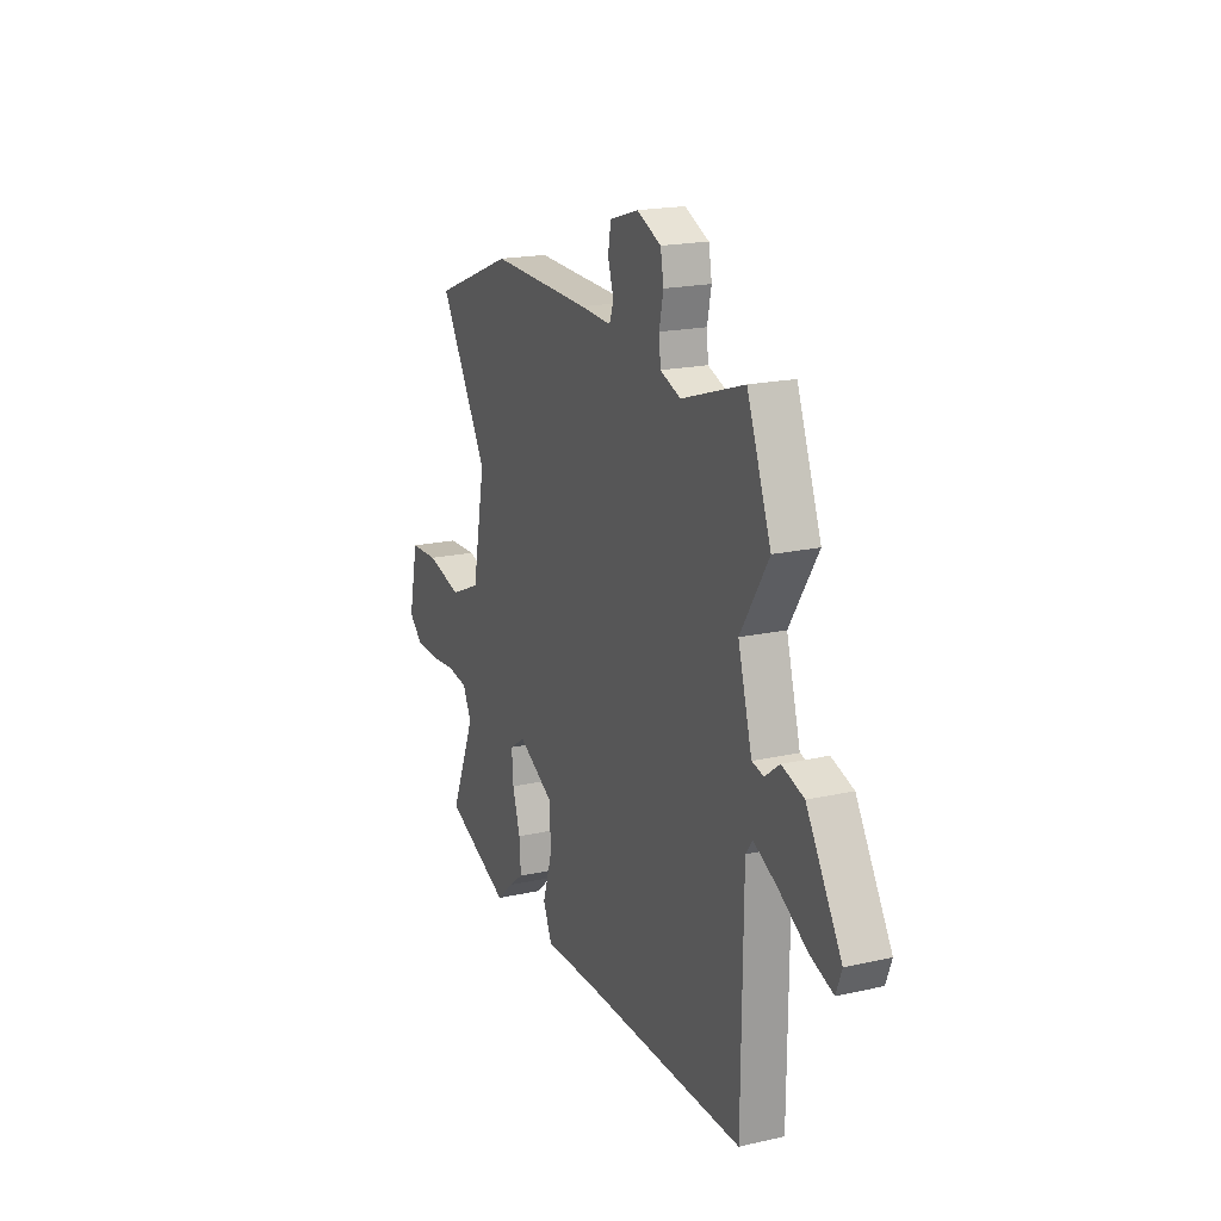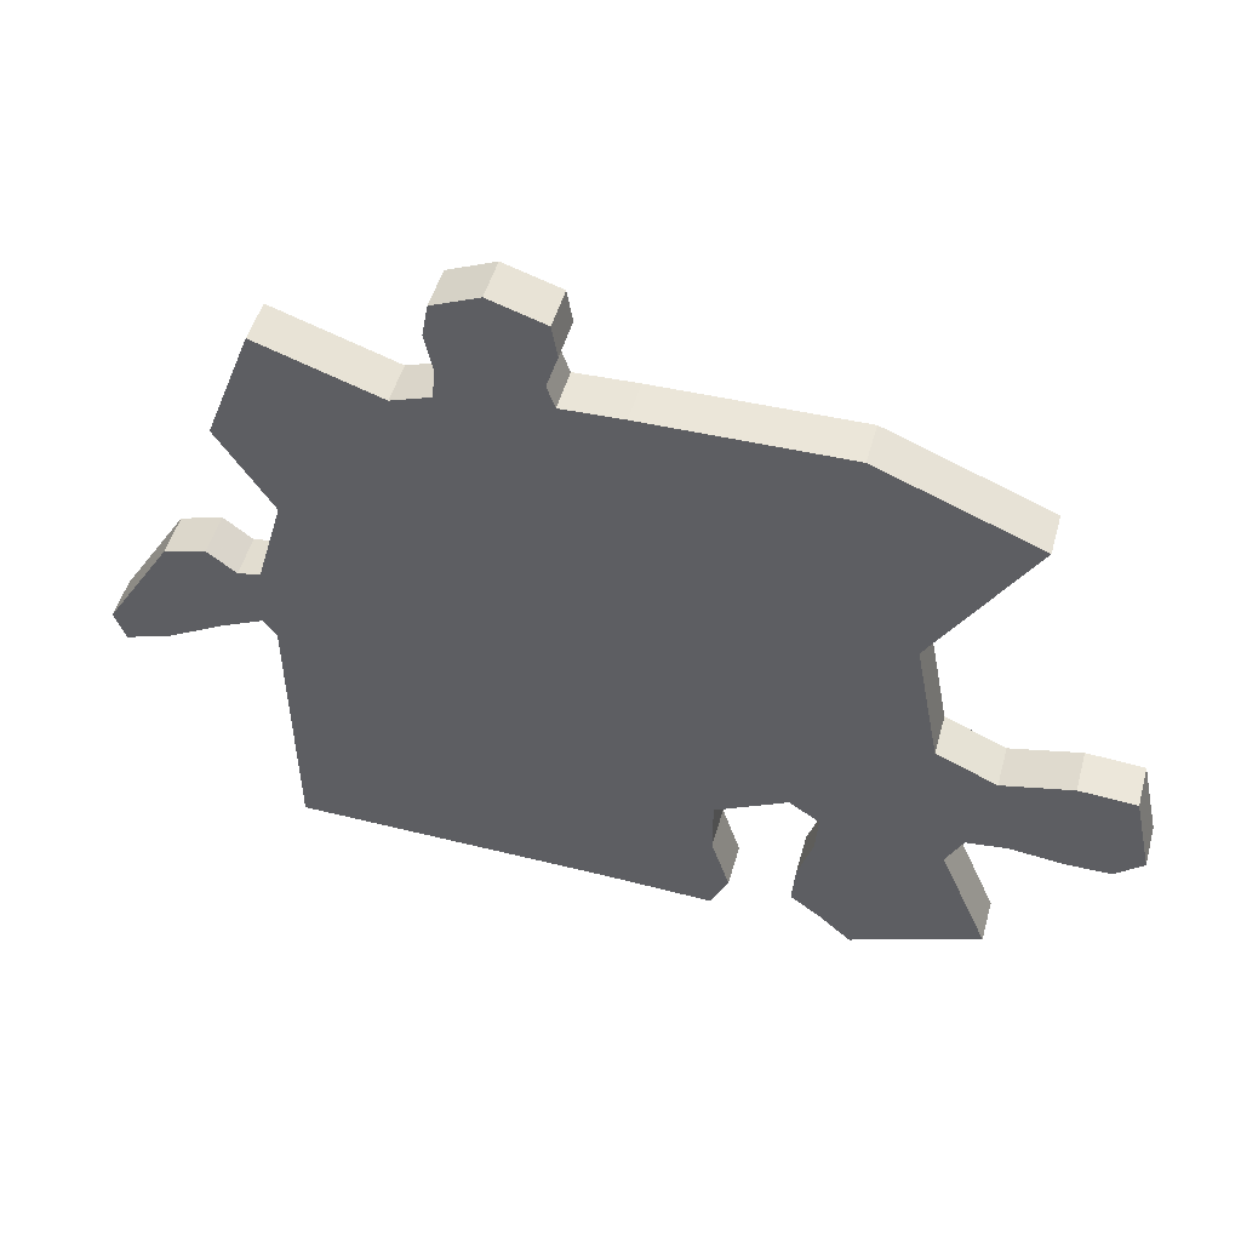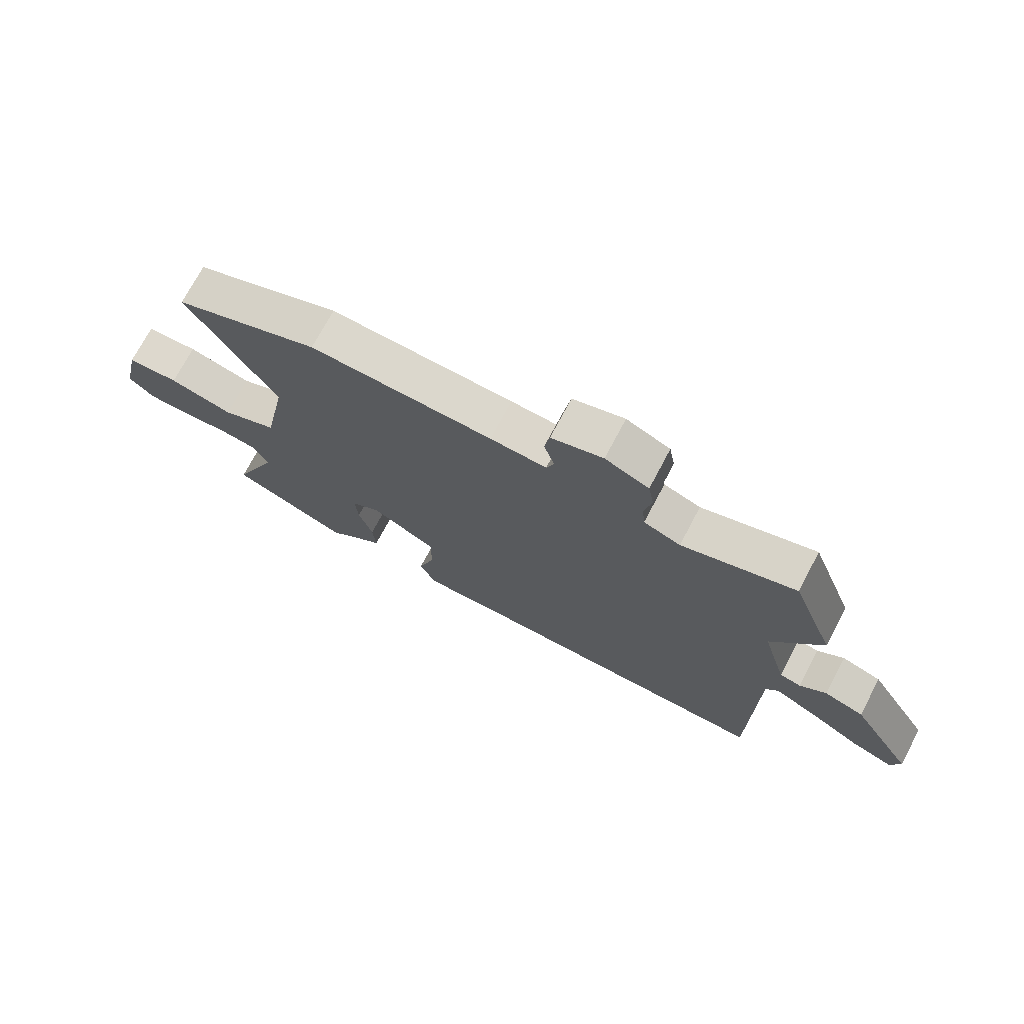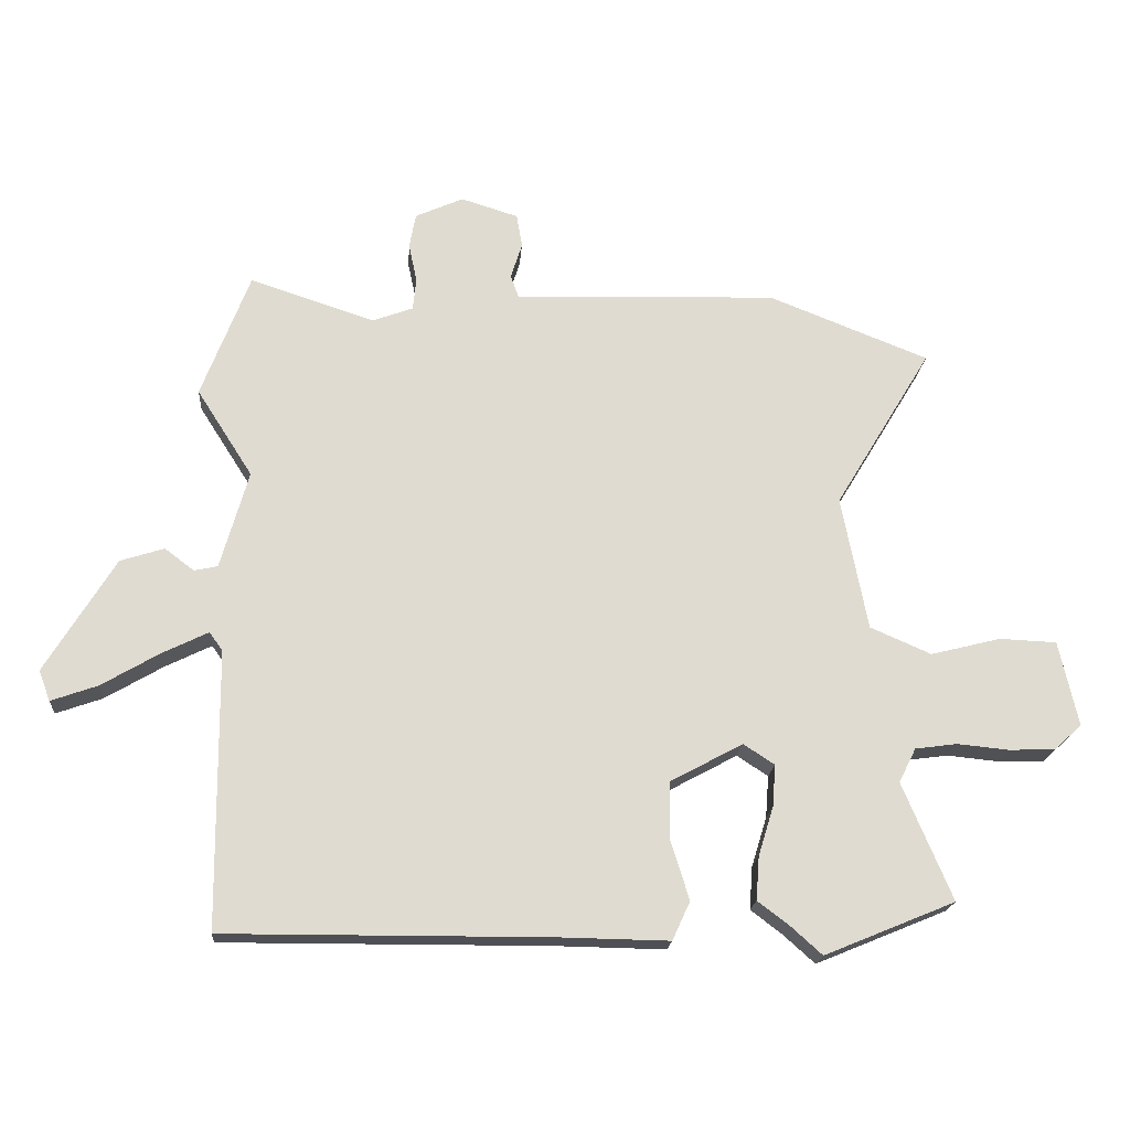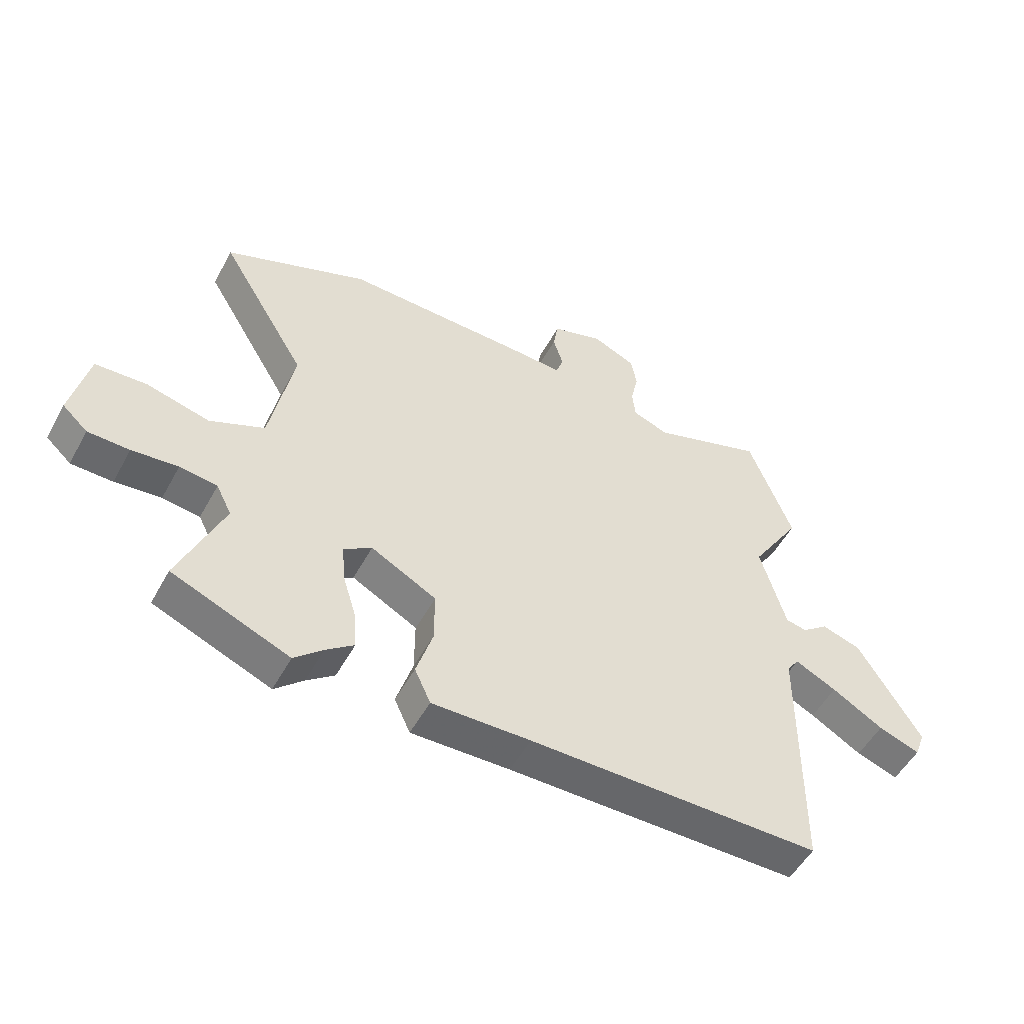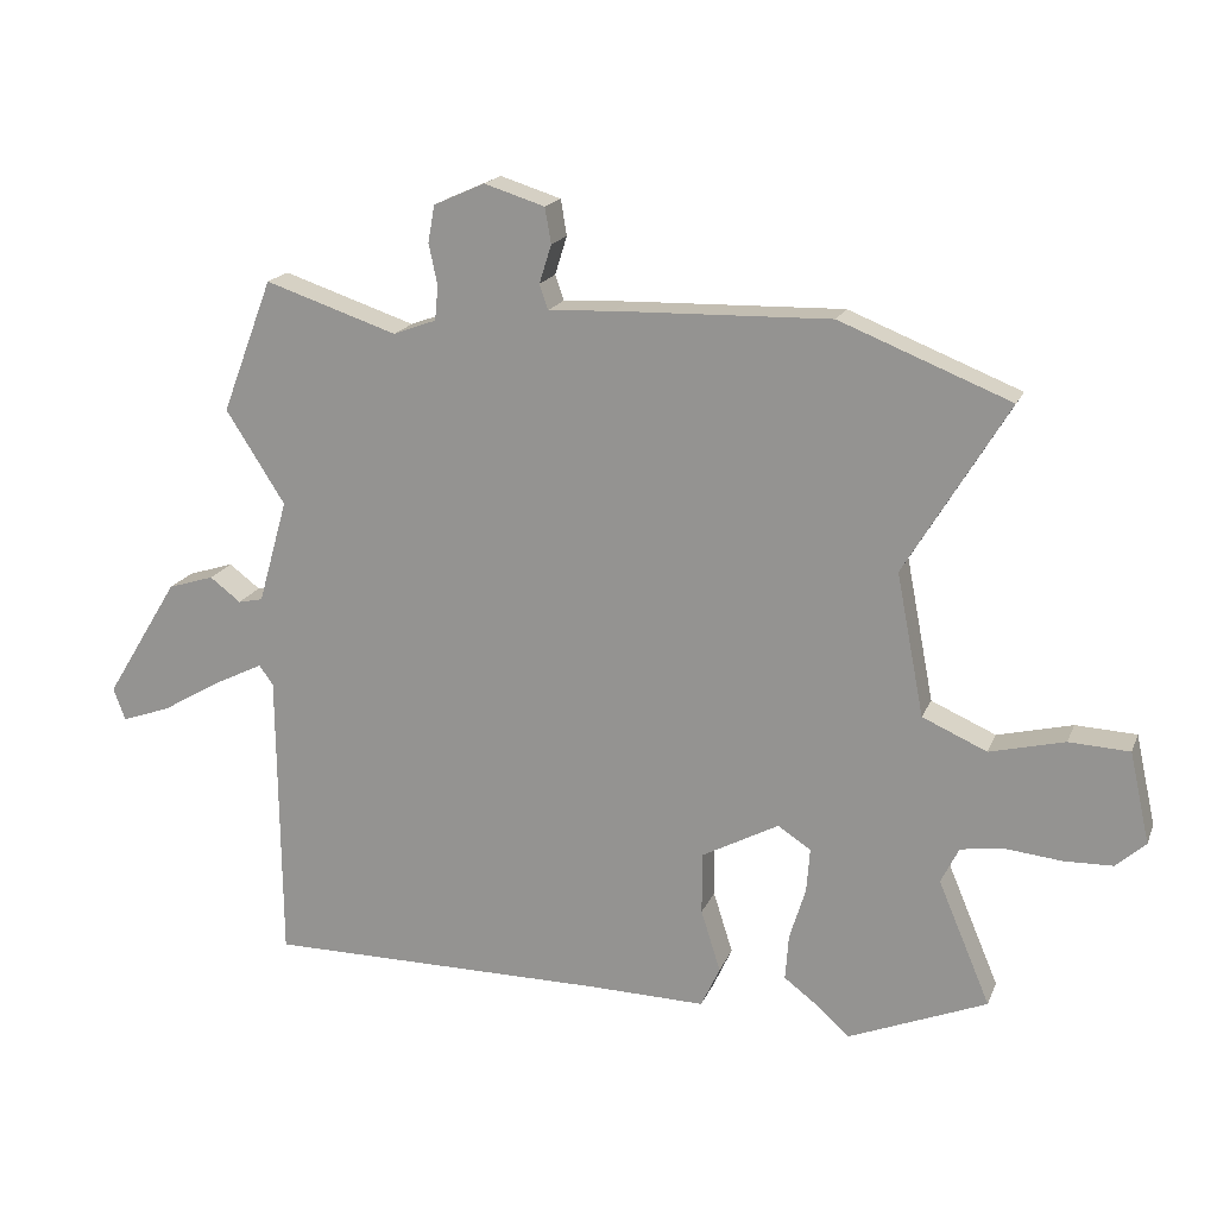
<metadata>
{"format":"obj","ext":"obj","renderer":"f3d","projection":"perspective","resolution":1024,"background":"white","views":[{"elev":19.0,"azim":66.8,"up":"+Z"},{"elev":49.9,"azim":-164.4,"up":"+Z"},{"elev":72.7,"azim":27.9,"up":"+Z"},{"elev":-19.3,"azim":175.7,"up":"+Z"},{"elev":-52.1,"azim":-28.0,"up":"+Z"},{"elev":18.3,"azim":-162.4,"up":"+Z"}]}
</metadata>
<code>
v 0.495 0.07 -0.514
v -0.017 0.07 -0.512
v -0.19 0.07 -0.515
v -0.218 0.07 -0.454
v -0.189 0.07 -0.362
v -0.189 0.07 -0.27
v -0.304 0.07 -0.208
v -0.353 0.07 -0.24
v -0.348 0.07 -0.306
v -0.324 0.07 -0.384
v -0.319 0.07 -0.452
v -0.368 0.07 -0.489
v -0.418 0.07 -0.534
v -0.624 0.07 -0.449
v -0.546 0.07 -0.264
v -0.573 0.07 -0.21
v -0.639 0.07 -0.201
v -0.72 0.07 -0.209
v -0.793 0.07 -0.207
v -0.837 0.07 -0.167
v -0.807 0.07 -0.032
v -0.717 0.07 -0.028
v -0.606 0.07 -0.056
v -0.51 0.07 -0.014
v -0.469 0.07 0.198
v -0.622 0.07 0.452
v -0.369 0.07 0.552
v -0.051 0.07 0.543
v 0.047 0.07 0.538
v 0.06 0.07 0.575
v 0.042 0.07 0.632
v 0.051 0.07 0.685
v 0.141 0.07 0.713
v 0.217 0.07 0.679
v 0.227 0.07 0.624
v 0.214 0.07 0.563
v 0.219 0.07 0.512
v 0.283 0.07 0.488
v 0.48 0.07 0.553
v 0.556 0.07 0.354
v 0.468 0.07 0.216
v 0.512 0.07 0.061
v 0.549 0.07 0.053
v 0.595 0.07 0.088
v 0.664 0.07 0.066
v 0.774 0.07 -0.114
v 0.756 0.07 -0.162
v 0.683 0.07 -0.136
v 0.593 0.07 -0.083
v 0.52 0.07 -0.047
v 0.499 0.07 -0.076
v 0.495 0 -0.514
v -0.017 0 -0.512
v -0.19 0 -0.515
v -0.218 0 -0.454
v -0.189 0 -0.362
v -0.189 0 -0.27
v -0.304 0 -0.208
v -0.353 0 -0.24
v -0.348 0 -0.306
v -0.324 0 -0.384
v -0.319 0 -0.452
v -0.368 0 -0.489
v -0.418 0 -0.534
v -0.624 0 -0.449
v -0.546 0 -0.264
v -0.573 0 -0.21
v -0.639 0 -0.201
v -0.72 0 -0.209
v -0.793 0 -0.207
v -0.837 0 -0.167
v -0.807 0 -0.032
v -0.717 0 -0.028
v -0.606 0 -0.056
v -0.51 0 -0.014
v -0.469 0 0.198
v -0.622 0 0.452
v -0.369 0 0.552
v -0.051 0 0.543
v 0.047 0 0.538
v 0.06 0 0.575
v 0.042 0 0.632
v 0.051 0 0.685
v 0.141 0 0.713
v 0.217 0 0.679
v 0.227 0 0.624
v 0.214 0 0.563
v 0.219 0 0.512
v 0.283 0 0.488
v 0.48 0 0.553
v 0.556 0 0.354
v 0.468 0 0.216
v 0.512 0 0.061
v 0.549 0 0.053
v 0.595 0 0.088
v 0.664 0 0.066
v 0.774 0 -0.114
v 0.756 0 -0.162
v 0.683 0 -0.136
v 0.593 0 -0.083
v 0.52 0 -0.047
v 0.499 0 -0.076
f 47 48 49
f 46 47 49
f 45 46 49
f 44 45 49
f 43 44 49
f 42 43 49 50
f 41 42 50 51
f 38 39 40 41
f 51 1 2
f 41 51 2
f 38 41 2
f 37 38 2
f 34 35 36
f 33 34 36
f 32 33 36
f 31 32 36
f 30 31 36
f 37 2 3
f 36 37 3
f 30 36 3
f 29 30 3
f 27 28 29
f 26 27 29
f 25 26 29
f 21 22 23
f 20 21 23
f 19 20 23
f 18 19 23
f 17 18 23
f 16 17 23 24
f 15 16 24
f 12 13 14 15
f 12 15 24
f 11 12 24
f 10 11 24
f 9 10 24
f 8 9 24 25
f 3 4 5
f 29 3 5
f 29 5 6
f 7 8 25 29
f 6 7 29
f 100 99 98
f 100 98 97
f 100 97 96
f 100 96 95
f 100 95 94
f 101 100 94 93
f 102 101 93 92
f 92 91 90 89
f 53 52 102
f 53 102 92
f 53 92 89
f 53 89 88
f 87 86 85
f 87 85 84
f 87 84 83
f 87 83 82
f 87 82 81
f 54 53 88
f 54 88 87
f 54 87 81
f 54 81 80
f 80 79 78
f 80 78 77
f 80 77 76
f 74 73 72
f 74 72 71
f 74 71 70
f 74 70 69
f 74 69 68
f 75 74 68 67
f 75 67 66
f 66 65 64 63
f 75 66 63
f 75 63 62
f 75 62 61
f 75 61 60
f 76 75 60 59
f 56 55 54
f 56 54 80
f 57 56 80
f 80 76 59 58
f 80 58 57
f 1 52 53 2
f 2 53 54 3
f 3 54 55 4
f 4 55 56 5
f 5 56 57 6
f 6 57 58 7
f 7 58 59 8
f 8 59 60 9
f 9 60 61 10
f 10 61 62 11
f 11 62 63 12
f 12 63 64 13
f 13 64 65 14
f 14 65 66 15
f 15 66 67 16
f 16 67 68 17
f 17 68 69 18
f 18 69 70 19
f 19 70 71 20
f 20 71 72 21
f 21 72 73 22
f 22 73 74 23
f 23 74 75 24
f 24 75 76 25
f 25 76 77 26
f 26 77 78 27
f 27 78 79 28
f 28 79 80 29
f 29 80 81 30
f 30 81 82 31
f 31 82 83 32
f 32 83 84 33
f 33 84 85 34
f 34 85 86 35
f 35 86 87 36
f 36 87 88 37
f 37 88 89 38
f 38 89 90 39
f 39 90 91 40
f 40 91 92 41
f 41 92 93 42
f 42 93 94 43
f 43 94 95 44
f 44 95 96 45
f 45 96 97 46
f 46 97 98 47
f 47 98 99 48
f 48 99 100 49
f 49 100 101 50
f 50 101 102 51
f 51 102 52 1

</code>
